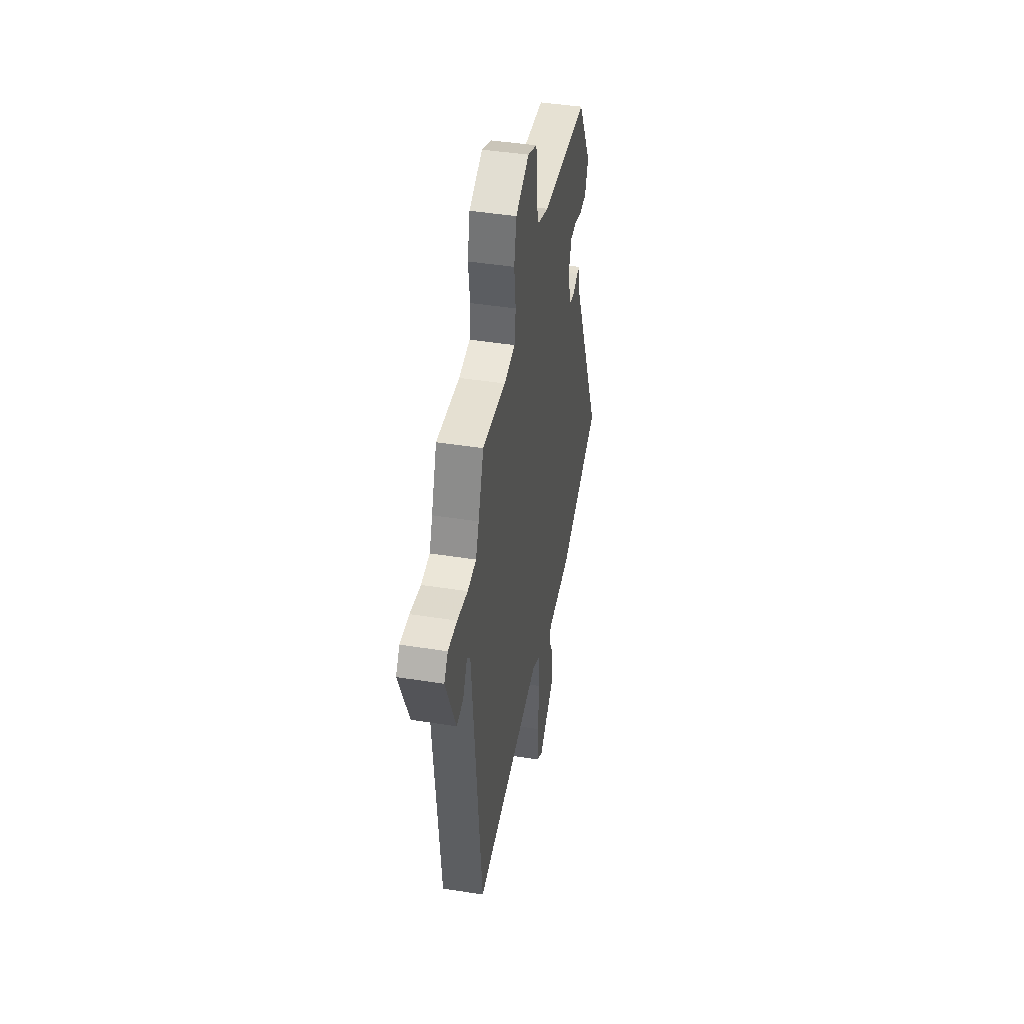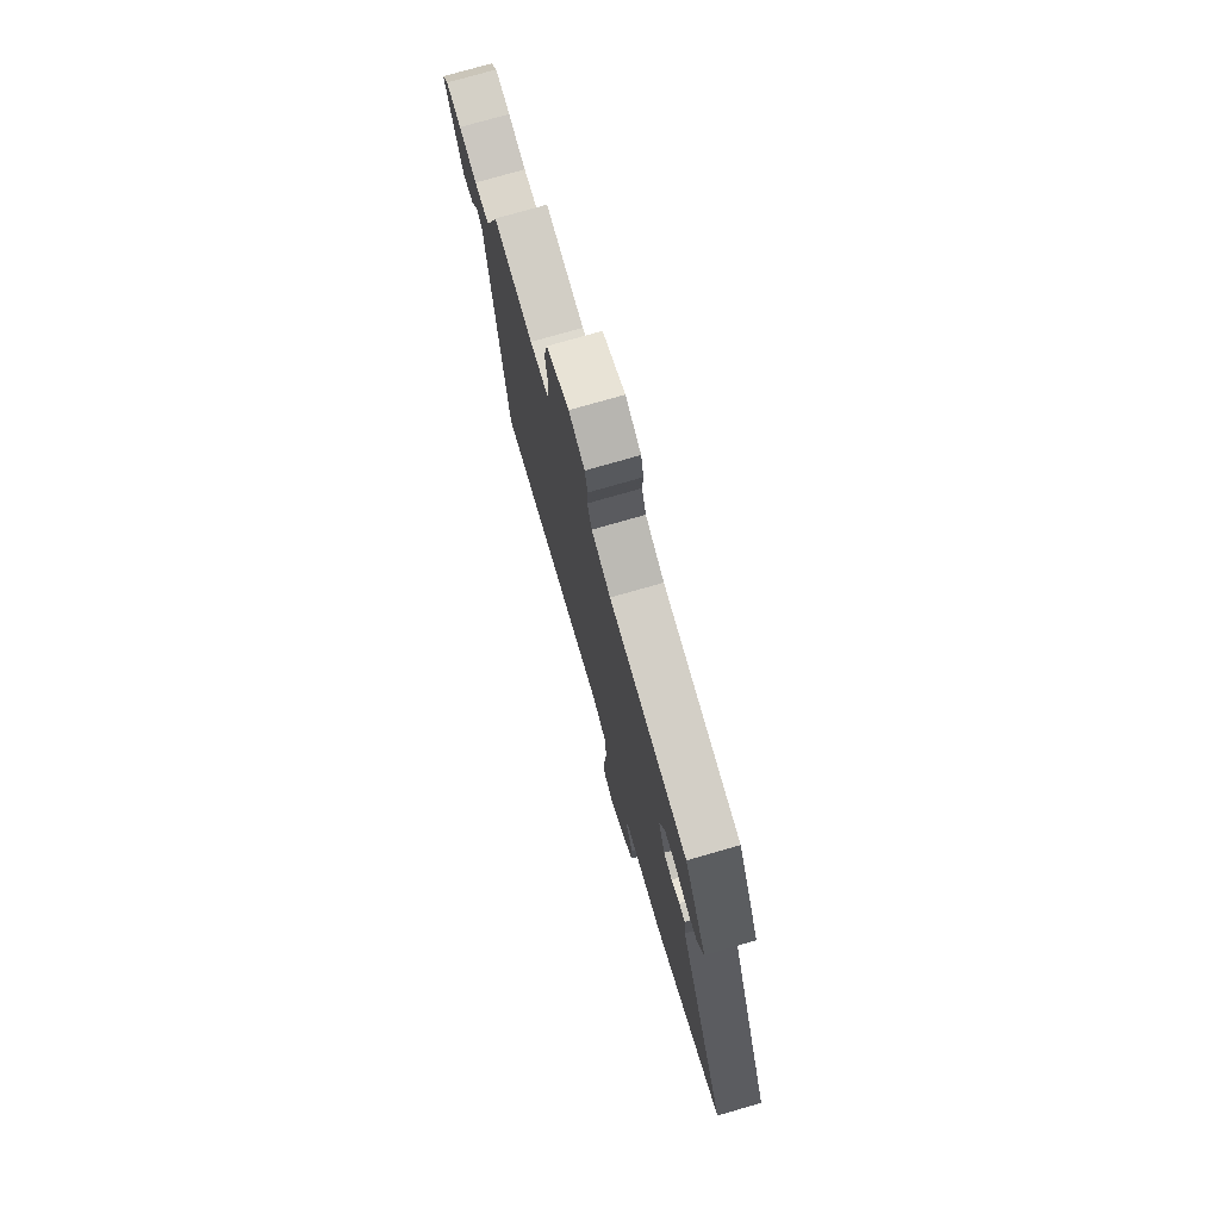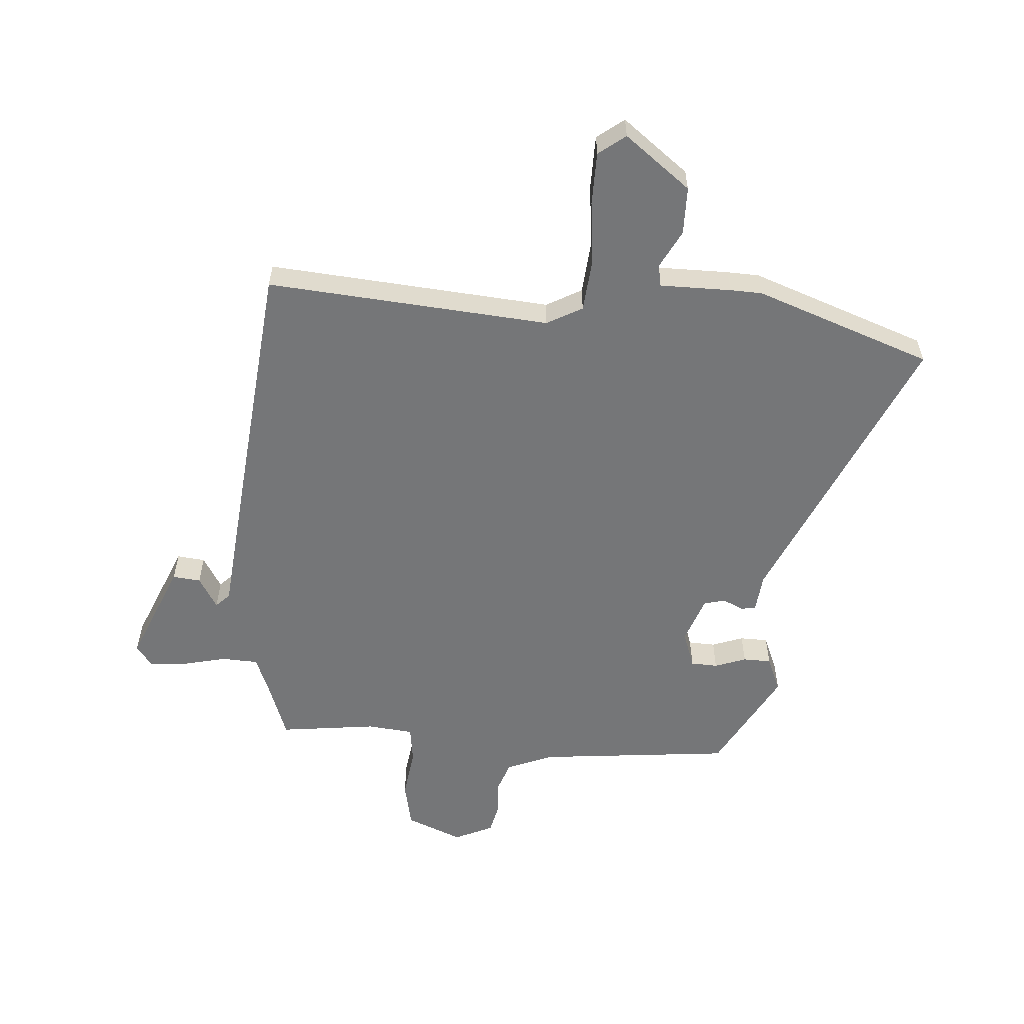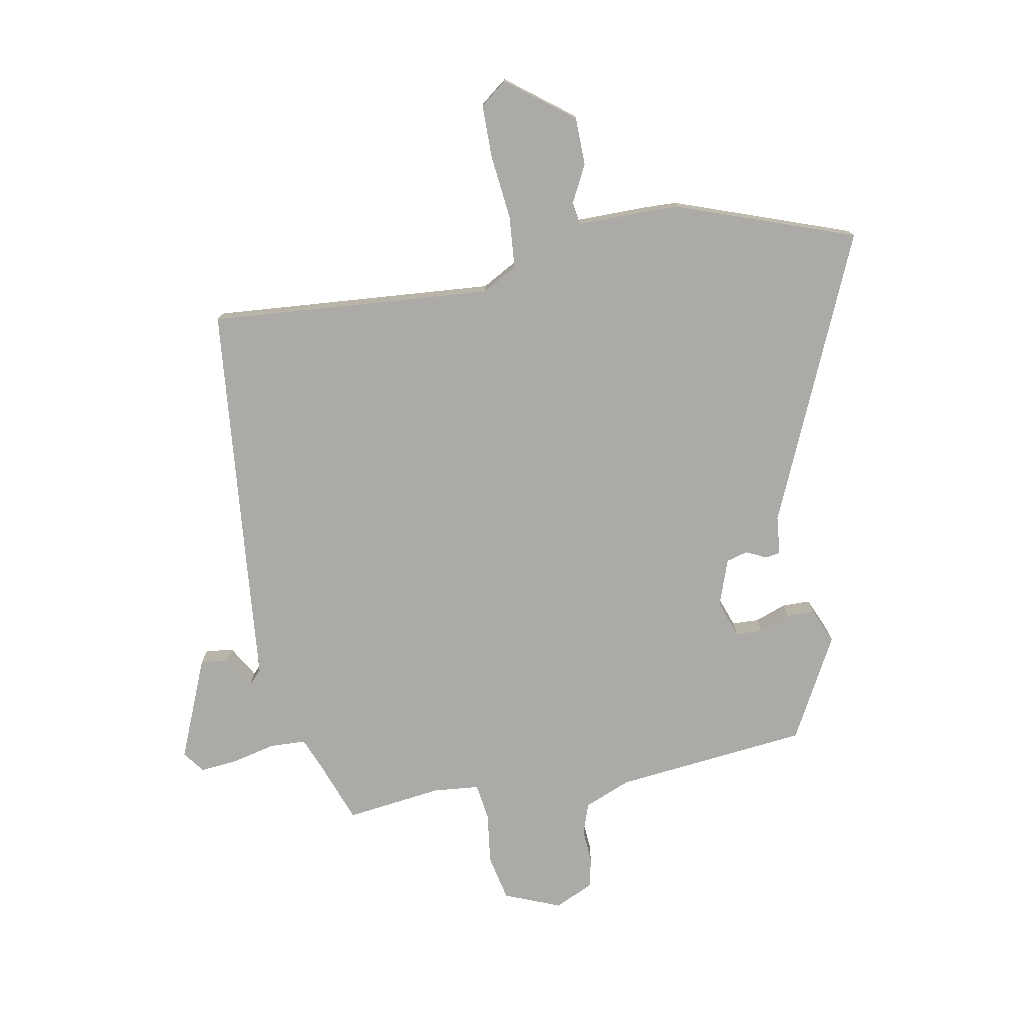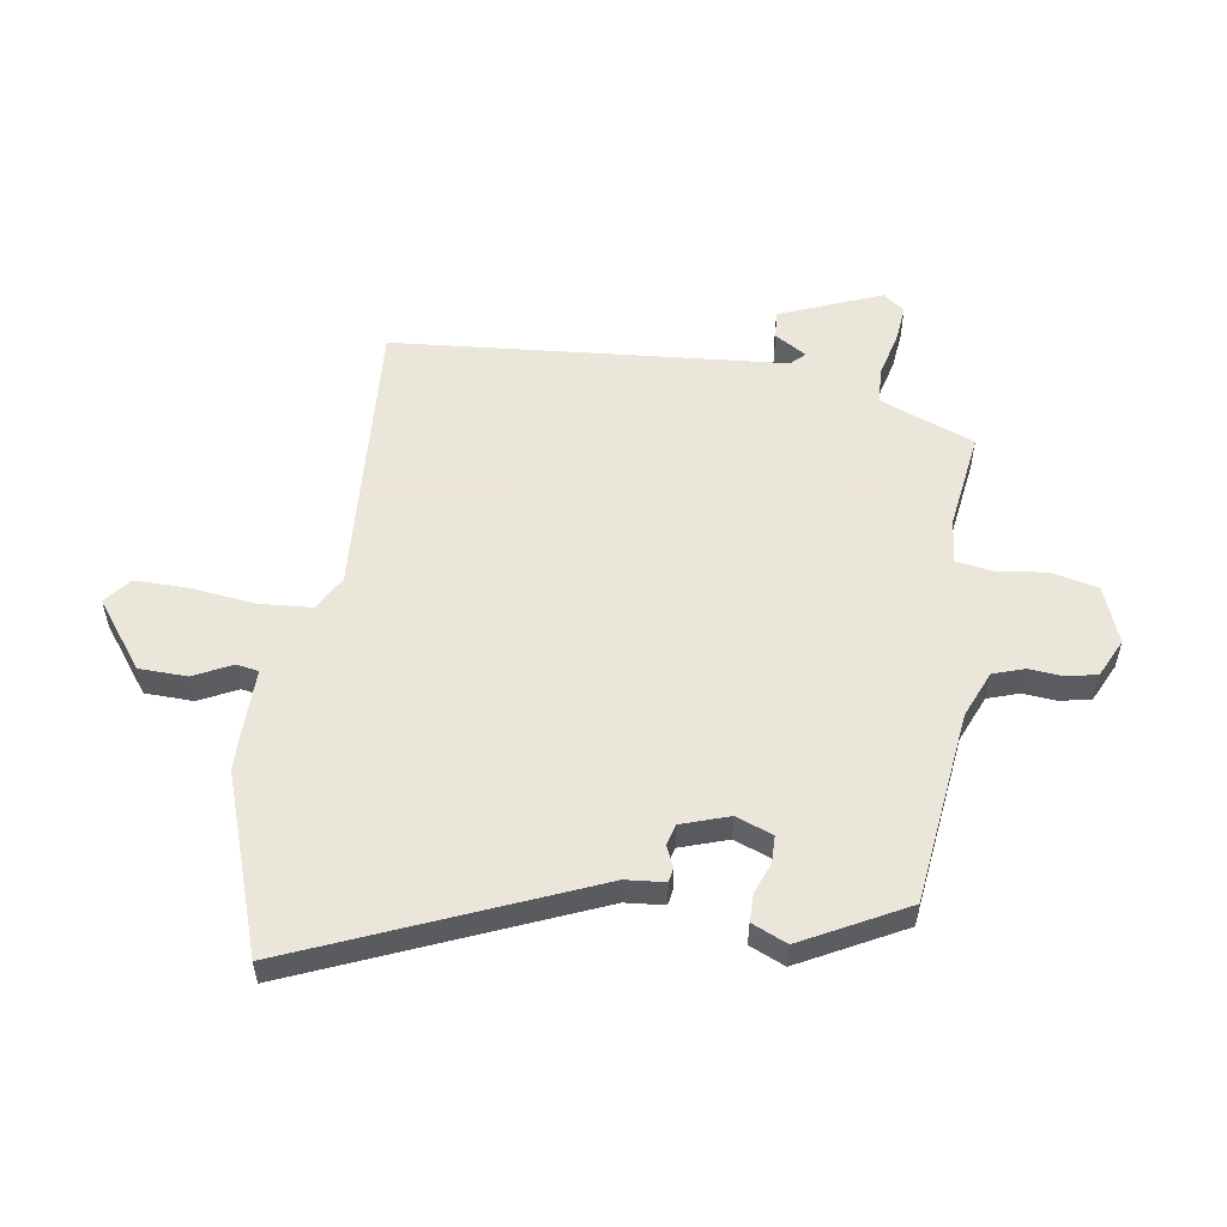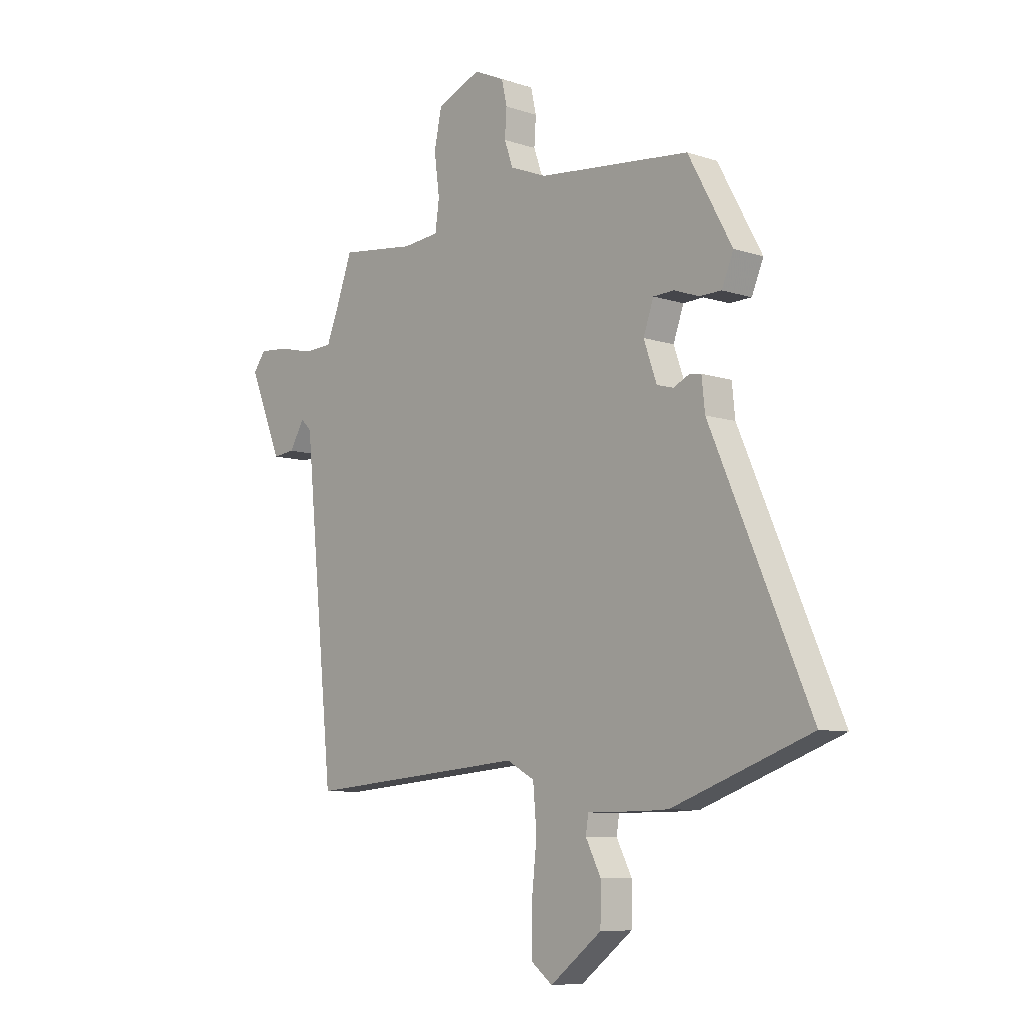
<metadata>
{"format":"obj","ext":"obj","renderer":"f3d","projection":"perspective","resolution":1024,"background":"white","views":[{"elev":44.3,"azim":100.5,"up":"+Z"},{"elev":75.9,"azim":-106.1,"up":"+Z"},{"elev":-56.8,"azim":175.7,"up":"+Y"},{"elev":-76.1,"azim":-169.4,"up":"+Y"},{"elev":55.0,"azim":-80.4,"up":"+Y"},{"elev":-8.4,"azim":-132.0,"up":"+Z"}]}
</metadata>
<code>
v 0.451 0.07 0.508
v 0.491 0.07 0.398
v 0.514 0.07 0.341
v 0.577 0.07 0.338
v 0.654 0.07 0.356
v 0.72 0.07 0.362
v 0.748 0.07 0.324
v 0.674 0.07 0.147
v 0.625 0.07 0.152
v 0.592 0.07 0.208
v 0.568 0.07 0.184
v 0.545 0.07 -0.051
v 0.5 0.07 -0.498
v 0.004 0.07 -0.458
v -0.058 0.07 -0.492
v -0.066 0.07 -0.584
v -0.054 0.07 -0.697
v -0.055 0.07 -0.79
v -0.102 0.07 -0.826
v -0.217 0.07 -0.737
v -0.218 0.07 -0.653
v -0.184 0.07 -0.587
v -0.19 0.07 -0.548
v -0.316 0.07 -0.548
v -0.372 0.07 -0.546
v -0.681 0.07 -0.435
v -0.46 0.07 0.068
v -0.453 0.07 0.136
v -0.427 0.07 0.14
v -0.391 0.07 0.123
v -0.354 0.07 0.133
v -0.325 0.07 0.215
v -0.348 0.07 0.28
v -0.395 0.07 0.282
v -0.45 0.07 0.262
v -0.499 0.07 0.263
v -0.525 0.07 0.325
v -0.427 0.07 0.504
v -0.088 0.07 0.539
v -0.006 0.07 0.572
v 0.013 0.07 0.626
v 0.009 0.07 0.686
v 0.021 0.07 0.739
v 0.089 0.07 0.77
v 0.187 0.07 0.73
v 0.204 0.07 0.649
v 0.192 0.07 0.56
v 0.201 0.07 0.495
v 0.282 0.07 0.487
v 0.451 0 0.508
v 0.491 0 0.398
v 0.514 0 0.341
v 0.577 0 0.338
v 0.654 0 0.356
v 0.72 0 0.362
v 0.748 0 0.324
v 0.674 0 0.147
v 0.625 0 0.152
v 0.592 0 0.208
v 0.568 0 0.184
v 0.545 0 -0.051
v 0.5 0 -0.498
v 0.004 0 -0.458
v -0.058 0 -0.492
v -0.066 0 -0.584
v -0.054 0 -0.697
v -0.055 0 -0.79
v -0.102 0 -0.826
v -0.217 0 -0.737
v -0.218 0 -0.653
v -0.184 0 -0.587
v -0.19 0 -0.548
v -0.316 0 -0.548
v -0.372 0 -0.546
v -0.681 0 -0.435
v -0.46 0 0.068
v -0.453 0 0.136
v -0.427 0 0.14
v -0.391 0 0.123
v -0.354 0 0.133
v -0.325 0 0.215
v -0.348 0 0.28
v -0.395 0 0.282
v -0.45 0 0.262
v -0.499 0 0.263
v -0.525 0 0.325
v -0.427 0 0.504
v -0.088 0 0.539
v -0.006 0 0.572
v 0.013 0 0.626
v 0.009 0 0.686
v 0.021 0 0.739
v 0.089 0 0.77
v 0.187 0 0.73
v 0.204 0 0.649
v 0.192 0 0.56
v 0.201 0 0.495
v 0.282 0 0.487
f 44 45 46 47
f 44 47 48
f 41 42 43 44
f 40 41 44 48
f 39 40 48
f 38 39 48
f 37 38 48 49
f 34 35 36 37
f 33 34 37 49
f 27 28 29 30
f 27 30 31
f 26 27 31
f 23 24 25 26
f 23 26 31
f 19 20 21 22
f 19 22 23
f 16 17 18 19
f 15 16 19 23
f 14 15 23 31
f 11 12 13 14
f 7 8 9 10
f 5 6 7 10
f 4 5 10 11
f 3 4 11 14
f 33 49 1 2
f 32 33 2 3
f 3 14 31 32
f 96 95 94 93
f 97 96 93
f 93 92 91 90
f 97 93 90 89
f 97 89 88
f 97 88 87
f 98 97 87 86
f 86 85 84 83
f 98 86 83 82
f 79 78 77 76
f 80 79 76
f 80 76 75
f 75 74 73 72
f 80 75 72
f 71 70 69 68
f 72 71 68
f 68 67 66 65
f 72 68 65 64
f 80 72 64 63
f 63 62 61 60
f 59 58 57 56
f 59 56 55 54
f 60 59 54 53
f 63 60 53 52
f 51 50 98 82
f 52 51 82 81
f 81 80 63 52
f 1 50 51 2
f 2 51 52 3
f 3 52 53 4
f 4 53 54 5
f 5 54 55 6
f 6 55 56 7
f 7 56 57 8
f 8 57 58 9
f 9 58 59 10
f 10 59 60 11
f 11 60 61 12
f 12 61 62 13
f 13 62 63 14
f 14 63 64 15
f 15 64 65 16
f 16 65 66 17
f 17 66 67 18
f 18 67 68 19
f 19 68 69 20
f 20 69 70 21
f 21 70 71 22
f 22 71 72 23
f 23 72 73 24
f 24 73 74 25
f 25 74 75 26
f 26 75 76 27
f 27 76 77 28
f 28 77 78 29
f 29 78 79 30
f 30 79 80 31
f 31 80 81 32
f 32 81 82 33
f 33 82 83 34
f 34 83 84 35
f 35 84 85 36
f 36 85 86 37
f 37 86 87 38
f 38 87 88 39
f 39 88 89 40
f 40 89 90 41
f 41 90 91 42
f 42 91 92 43
f 43 92 93 44
f 44 93 94 45
f 45 94 95 46
f 46 95 96 47
f 47 96 97 48
f 48 97 98 49
f 49 98 50 1

</code>
